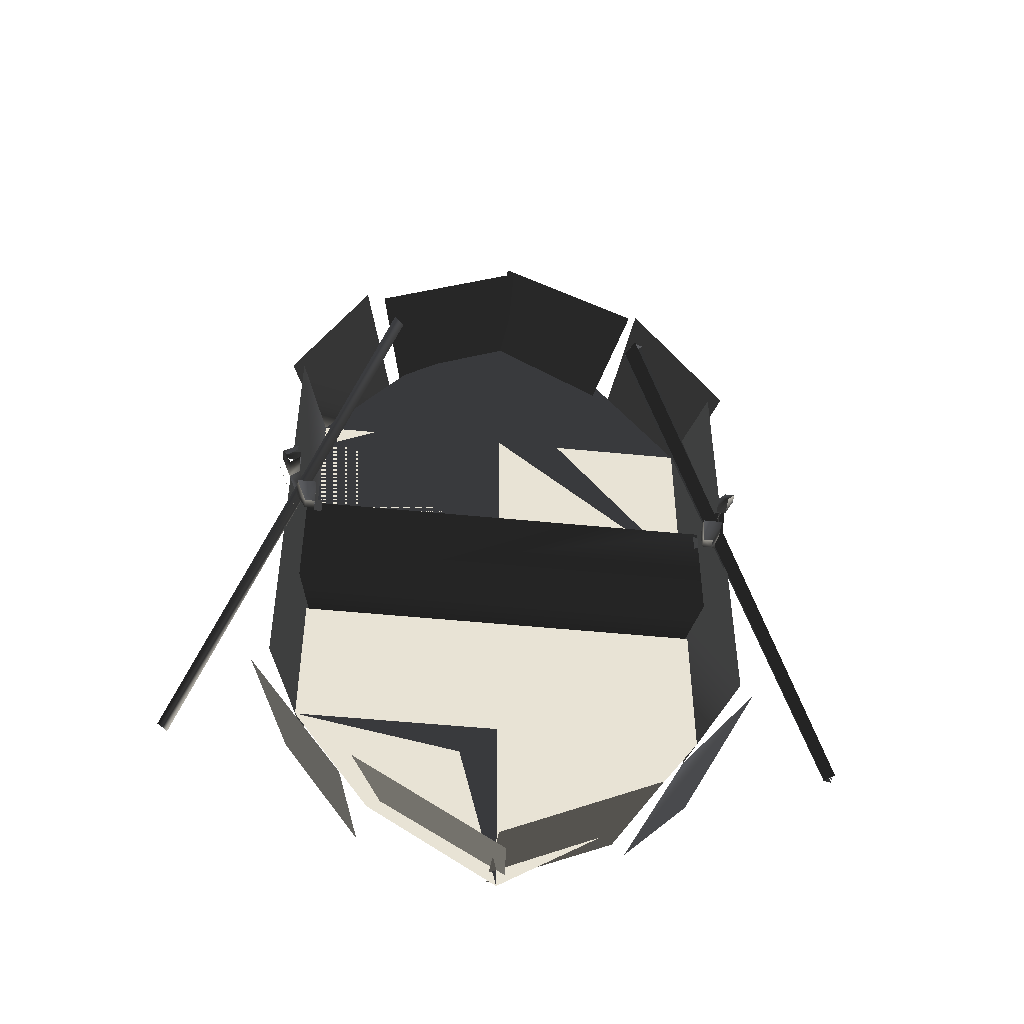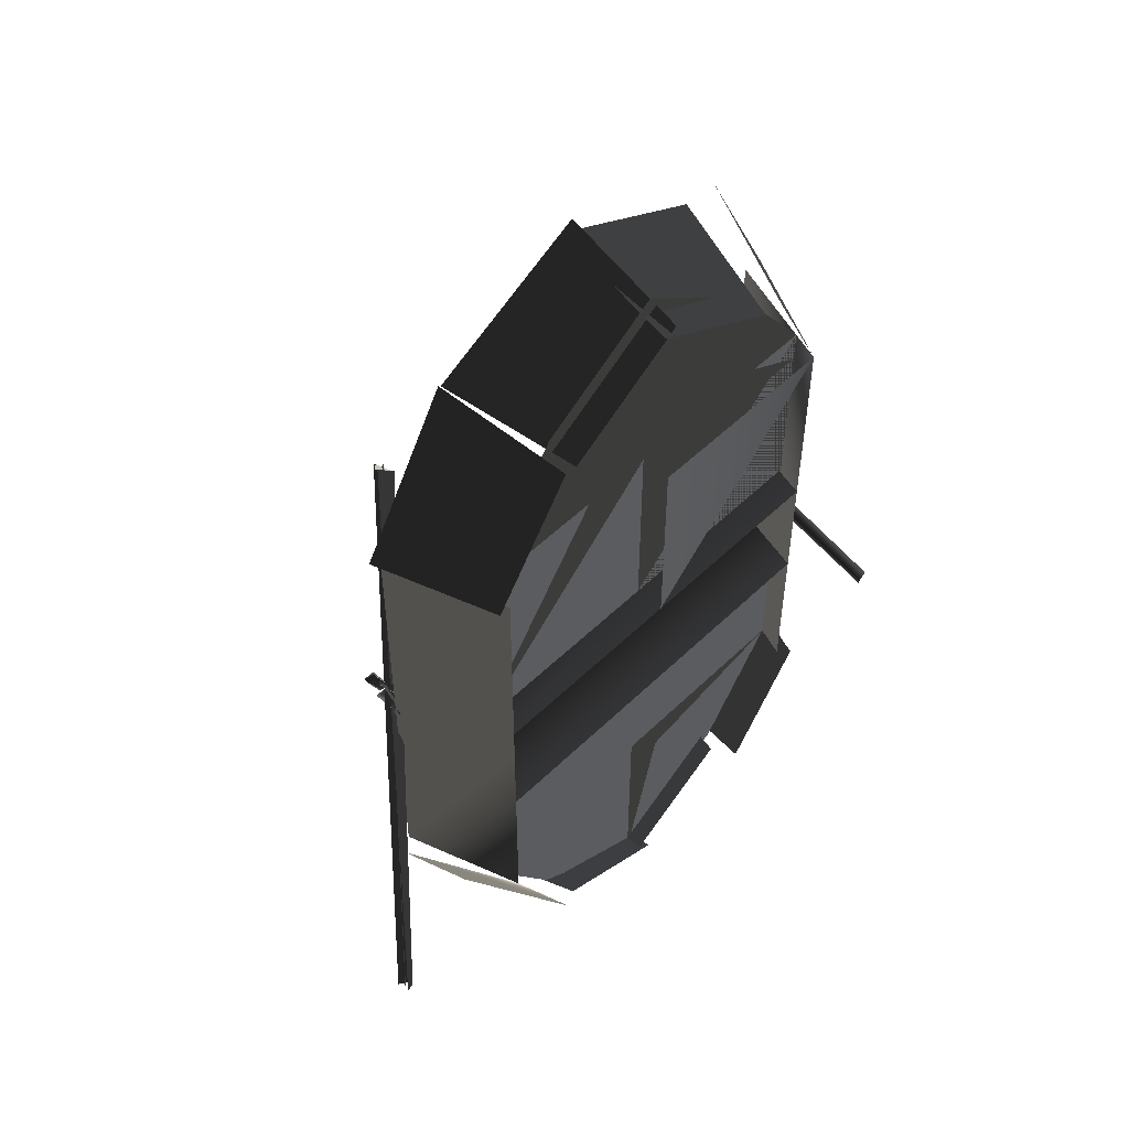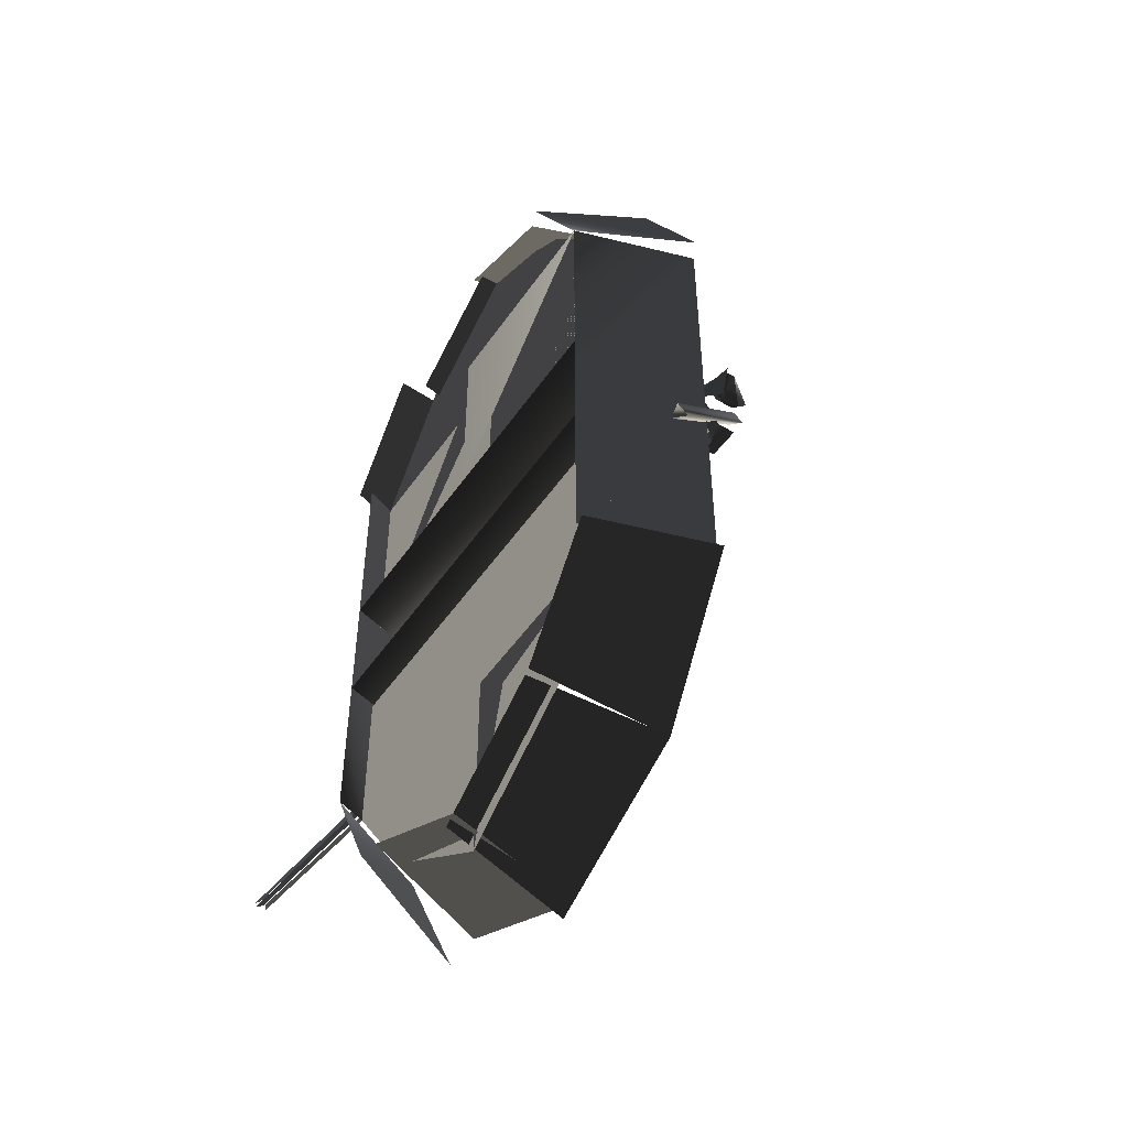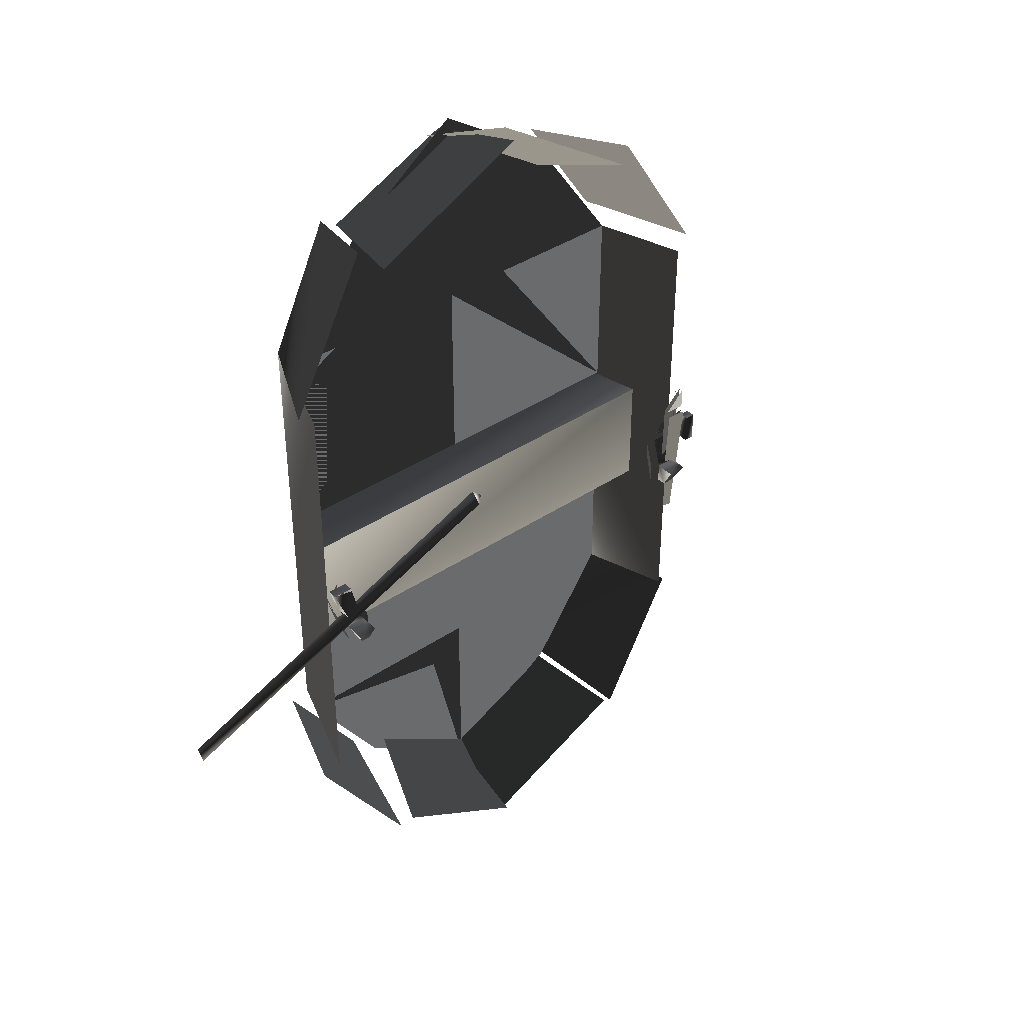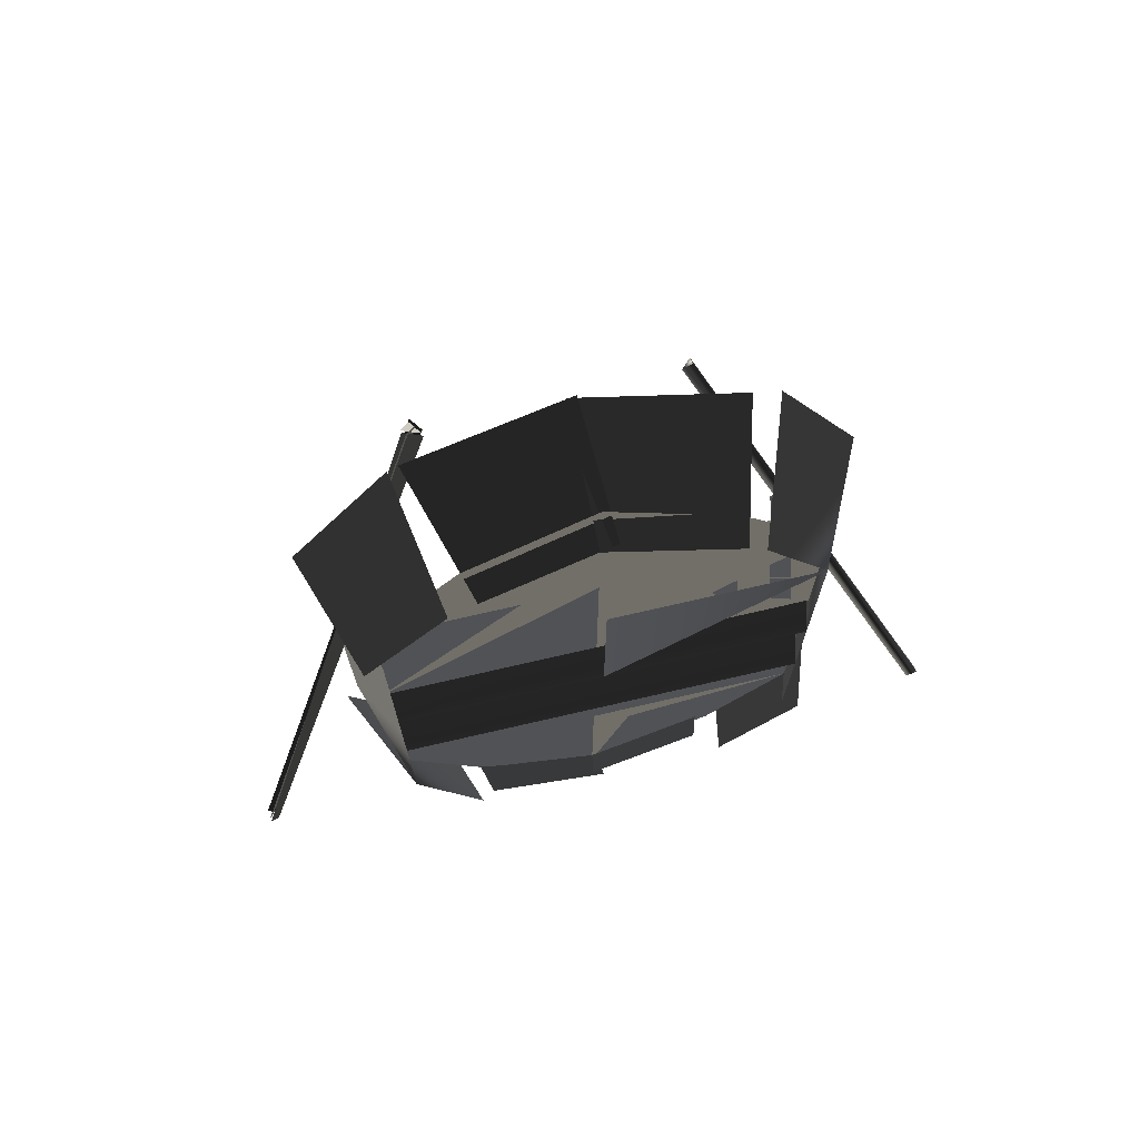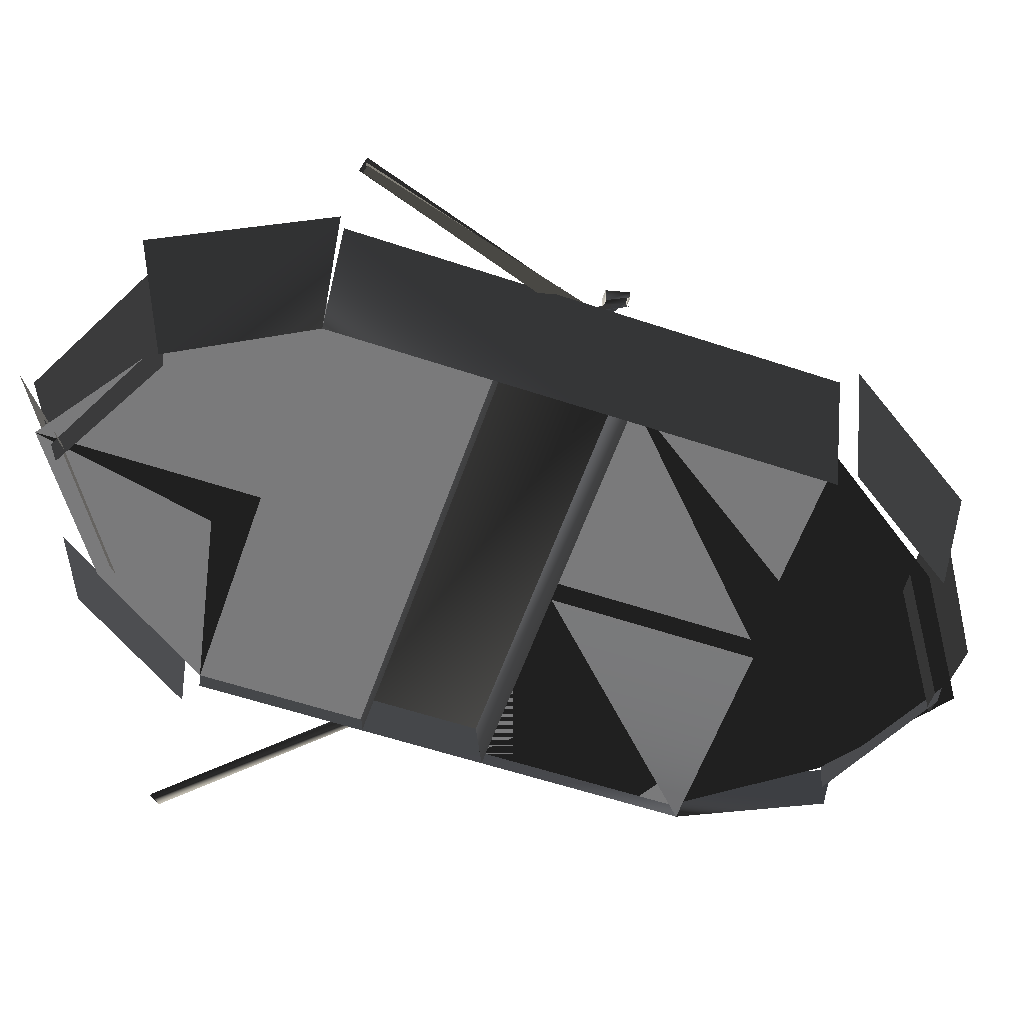
<metadata>
{"format":"obj","ext":"obj","renderer":"f3d","projection":"perspective","resolution":1024,"background":"white","views":[{"elev":-49.9,"azim":173.7,"up":"+Z"},{"elev":53.2,"azim":-45.9,"up":"+Z"},{"elev":-51.0,"azim":56.4,"up":"+Z"},{"elev":40.2,"azim":140.6,"up":"+Z"},{"elev":72.9,"azim":-13.0,"up":"+Z"},{"elev":-58.1,"azim":-109.1,"up":"+Y"}]}
</metadata>
<code>
v 88 36 16
v -88 36 16
v -80 4 16
v 80 4 16
v 88 36 -32
v -88 36 -32
v -80 4 -32
v 80 4 -32
v -93.33 50.67 -2.667
v -96 52 4
v -97.33 58.67 13.33
v -93.33 58.67 5.333
v -96 60 4
v -100 60 12
v -100 64 12
v -96 68 4
v -92 58 6
v -88 52 -1.907e-06
v -96 50 -2
v -96 58 6
v -92 60 4
v -92 68 4
v -96 68 4
v -96 60 4
v -92 68 4
v -96 64 12
v -100 64 12
v -96 68 4
v -100 64 12
v -100 60 12
v -96 60 12
v -96 64 12
v -89.52 51.62 -0.7619
v -92 52 4
v -97.52 59.62 11.24
v -93.52 59.62 3.238
v -92 60 4
v -96 60 12
v -96 64 12
v -92 68 4
v -84.8 50.4 -4
v -84 52 -12
v -80.8 58.4 -20
v -80.8 58.4 -12
v -84 60 -12
v -84 60 -20
v -84 64 -20
v -84 68 -12
v -92 60 -12
v -96 52 -4
v -88 52 -4
v -84 60 -12
v -92 60 -12
v -92 68 -12
v -84 68 -12
v -84 60 -12
v -92 68 -12
v -88 64 -20
v -84 64 -20
v -84 68 -12
v -84 60 -20
v -88 60 -20
v -96 52 -4
v -92 52 -12
v -88 60 -20
v -92 60 -12
v -88 64 -20
v -92 68 -12
v 91.2 50.4 4
v 92 52 8
v 95.2 58.4 16
v 95.2 58.4 8
v 92 60 8
v 92 60 16
v 92 64 16
v 92 68 8
v 96 60 4
v 92 52 0
v 88 52 4
v 92 60 8
v 96 60 4
v 96 68 4
v 92 68 8
v 92 60 8
v 97.33 70.67 5.333
v 100 64 16
v 93.33 66.67 17.33
v 93.33 70.67 9.333
v 92 64 16
v 92 60 16
v 100 60 16
v 100 64 16
v 94.18 51.27 -0.7273
v 96 52 4
v 102.2 59.27 15.27
v 98.18 59.27 3.273
v 96 60 4
v 100 60 16
v 100 64 16
v 96 68 4
v 94.67 50.67 -1.333
v 92 52 -8
v 90.67 58.67 -17.33
v 94.67 58.67 -9.333
v 92 60 -8
v 88 60 -16
v 88 64 -16
v 92 68 -8
v 84 60 -8
v 88 52 1.907e-06
v 92 52 1.907e-06
v 92 60 -8
v 84 60 -8
v 84 68 -8
v 84 68 -8
v 84 64 -16
v 88 64 -16
v 92 68 -8
v 84 60 -16
v 84 64 -16
v 84.8 50.4 -9.446e-07
v 84 52 -8
v 80.8 58.4 -16
v 80.8 58.4 -8
v 84 60 -8
v 84 60 -16
v 84 64 -16
v 84 68 -8
v -47.56 98.83 60.44
v -140 4 -100
v -143.6 2.829 -99.56
v -55.56 98.83 68.44
v -54 98.03 68.03
v -144 4 -100
v -142 6.031 -99.97
v -50 102 64.03
v -51.53 105.8 62.63
v -144 8 -100
v -139.5 5.841 -101.4
v -47.53 101.8 58.63
v -52 104 64
v -56 100 68
v -48 100 60
v 56 100 72
v 140 4 -96
v 136 4 -100
v 52 100 68
v 52 100 68
v 136 4 -100
v 140 8 -100
v 56 104 68
v 56 104 68
v 140 8 -100
v 140 4 -96
v 56 100 72
v 56 104 68
v 52 100 68
v 56 100 72
v 101.3 49.33 98.67
v 80 4 96
v 53.33 1.333 146.7
v 69.33 49.33 162.7
v 80 4 4.011e-07
v 96 52 1.355e-06
v 96 52 96
v 80 4 96
v -54.86 1.714 148.6
v -64 52 160
v -102.9 49.71 100.6
v -86.86 1.714 100.6
v 61.06 53.96 154.1
v 48 4 144
v -2.939 5.959 170.1
v -2.939 53.96 186.1
v 4.056 7.38 169.9
v -3.815e-06 52 192
v -59.94 55.38 153.9
v -43.94 7.38 137.9
v -80 4 4.011e-07
v -96 52 1.355e-06
v -96 52 -96
v -80 4 -96
v 80 4 -96
v 96 52 -96
v 96 52 1.355e-06
v 80 4 4.011e-07
v -101.3 49.33 -98.67
v -80 4 -96
v -53.33 1.333 -146.7
v -69.33 49.33 -162.7
v 54.86 1.714 -148.6
v 64 52 -160
v 102.9 49.71 -100.6
v 86.86 1.714 -100.6
v -61.06 53.96 -154.1
v -48 4 -144
v 2.939 5.959 -170.1
v 2.939 53.96 -186.1
v -4.056 7.38 -169.9
v -3.815e-06 52 -192
v 59.94 55.38 -153.9
v 43.94 7.38 -137.9
v -80 4 96
v -96 52 96
v -96 52 1.355e-06
v -80 4 4.011e-07
v 88 36 -32
v 88 36 16
v -88 36 16
v -88 36 -32
v 80 4 96
v 5.377e-24 4 16
v 1.117e-23 4 96
v 84 16 96
v 48 16 144
v 2.151e-23 16 180
v -48 16 148
v -84 16 96
v 84 16 96
v 1.654e-24 16 16
v 84 16 16
v 1.158e-23 16 96
v 1.158e-23 16 96
v -84 16 16
v -84 16 96
v -84 16 16
v -6.617e-24 16 -32
v -84 16 -96
v -84 16 -32
v -1.323e-23 16 -96
v 84 16 -32
v 84 16 -96
v 84 16 -96
v -1.489e-23 16 -96
v 52 16 -144
v -1.82e-23 16 -180
v 52 16 -144
v -1.158e-23 16 -96
v -84 16 -96
v -1.654e-23 16 -96
v -52 16 -144
v -1.489e-23 16 -180
v -52 16 -144
v -1.489e-23 16 -96
f 1/0 2/0 3/0
f 1/0 3/0 4/0
f 5/0 6/0 7/0
f 5/0 7/0 8/0
f 9/0 10/0 11/0
f 9/0 11/0 12/0
f 13/0 14/0 15/0
f 13/0 15/0 16/0
f 17/0 18/0 19/0
f 17/0 19/0 20/0
f 21/0 22/0 23/0
f 21/0 23/0 24/0
f 25/0 26/0 27/0
f 25/0 27/0 28/0
f 29/0 30/0 31/0
f 29/0 31/0 32/0
f 33/0 34/0 35/0
f 33/0 35/0 36/0
f 37/0 38/0 39/0
f 37/0 39/0 40/0
f 41/0 42/0 43/0
f 41/0 43/0 44/0
f 45/0 46/0 47/0
f 45/0 47/0 48/0
f 49/0 50/0 51/0
f 49/0 51/0 52/0
f 53/0 54/0 55/0
f 53/0 55/0 56/0
f 57/0 58/0 59/0
f 57/0 59/0 60/0
f 59/0 61/0 62/0
f 59/0 62/0 58/0
f 63/0 64/0 65/0
f 63/0 65/0 66/0
f 66/0 65/0 67/0
f 66/0 67/0 68/0
f 69/0 70/0 71/0
f 69/0 71/0 72/0
f 73/0 74/0 75/0
f 73/0 75/0 76/0
f 77/0 78/0 79/0
f 77/0 79/0 80/0
f 81/0 82/0 83/0
f 81/0 83/0 84/0
f 85/0 86/0 87/0
f 85/0 87/0 88/0
f 89/0 90/0 91/0
f 89/0 91/0 92/0
f 93/0 94/0 95/0
f 93/0 95/0 96/0
f 97/0 98/0 99/0
f 97/0 99/0 100/0
f 101/0 102/0 103/0
f 101/0 103/0 104/0
f 105/0 106/0 107/0
f 105/0 107/0 108/0
f 109/0 110/0 111/0
f 109/0 111/0 112/0
f 113/0 114/0 108/0
f 113/0 108/0 105/0
f 115/0 116/0 117/0
f 115/0 117/0 118/0
f 107/0 106/0 119/0
f 107/0 119/0 120/0
f 121/0 122/0 123/0
f 121/0 123/0 124/0
f 125/0 126/0 127/0
f 125/0 127/0 128/0
f 129/0 130/0 131/0
f 129/0 131/0 132/0
f 133/0 134/0 135/0
f 133/0 135/0 136/0
f 137/0 138/0 139/0
f 137/0 139/0 140/0
f 141/0 142/0 143/0
f 144/0 145/0 146/0
f 144/0 146/0 147/0
f 148/0 149/0 150/0
f 148/0 150/0 151/0
f 152/0 153/0 154/0
f 152/0 154/0 155/0
f 156/0 157/0 158/0
f 159/0 160/0 161/0
f 159/0 161/0 162/0
f 163/0 164/0 165/0
f 163/0 165/0 166/0
f 167/0 168/0 169/0
f 167/0 169/0 170/0
f 171/0 172/0 173/0
f 171/0 173/0 174/0
f 175/0 176/0 177/0
f 175/0 177/0 178/0
f 179/0 180/0 181/0
f 179/0 181/0 182/0
f 183/0 184/0 185/0
f 183/0 185/0 186/0
f 187/0 188/0 189/0
f 187/0 189/0 190/0
f 191/0 192/0 193/0
f 191/0 193/0 194/0
f 195/0 196/0 197/0
f 195/0 197/0 198/0
f 199/0 200/0 201/0
f 199/0 201/0 202/0
f 203/0 204/0 205/0
f 203/0 205/0 206/0
f 207/0 208/0 209/0
f 207/0 209/0 210/0
f 211/0 212/0 213/0
f 214/0 215/0 216/0
f 214/0 216/0 217/0
f 214/0 217/0 218/0
f 219/0 220/0 221/0
f 221/0 220/0 222/0
f 221/0 222/0 219/0
f 223/0 224/0 225/0
f 222/0 226/0 220/0
f 227/0 228/0 229/0
f 230/0 228/0 227/0
f 231/0 230/0 227/0
f 232/0 230/0 231/0
f 233/0 234/0 235/0
f 236/0 237/0 238/0
f 239/0 240/0 241/0
f 242/0 243/0 244/0

</code>
